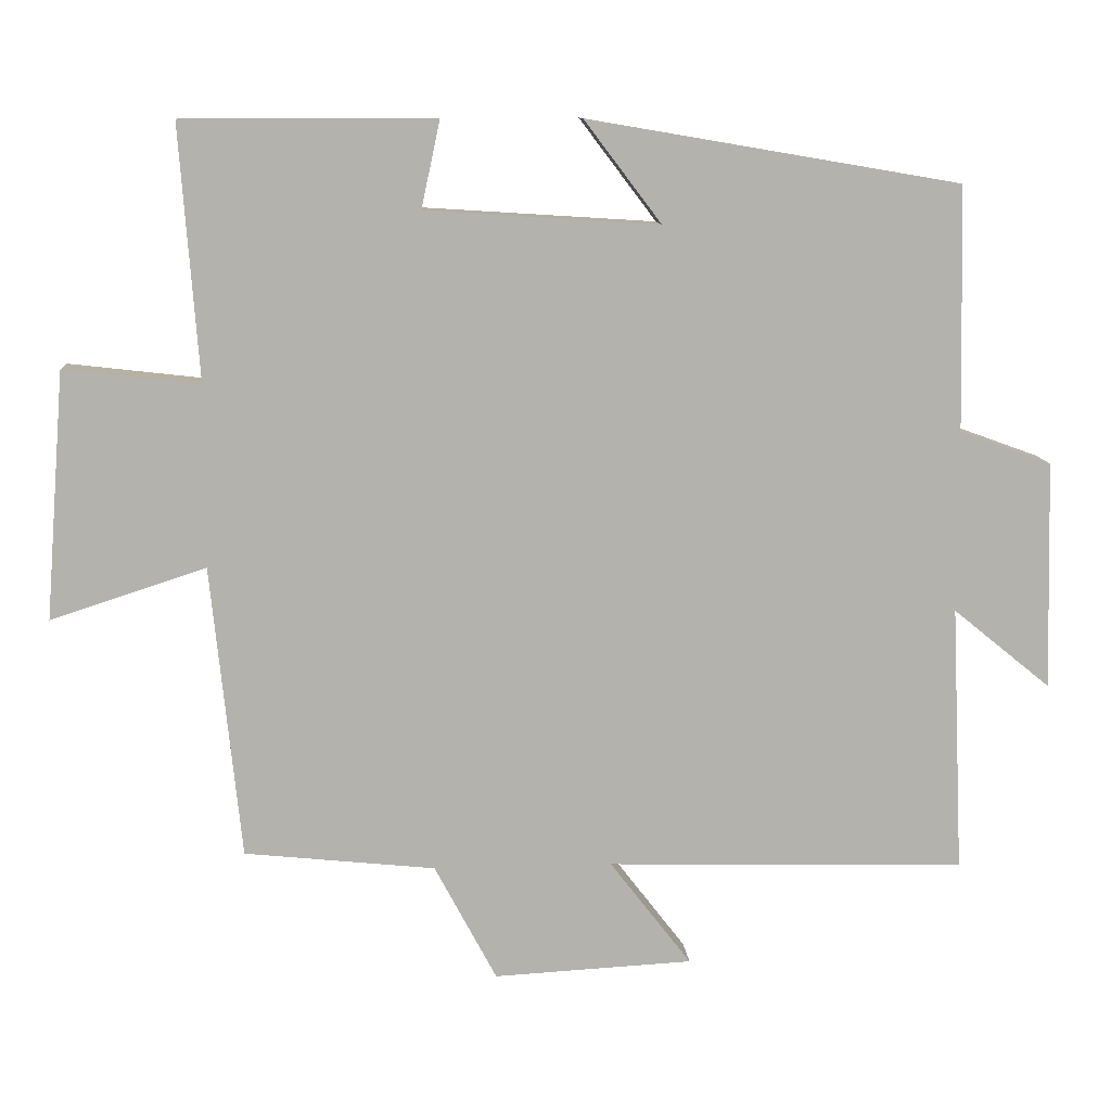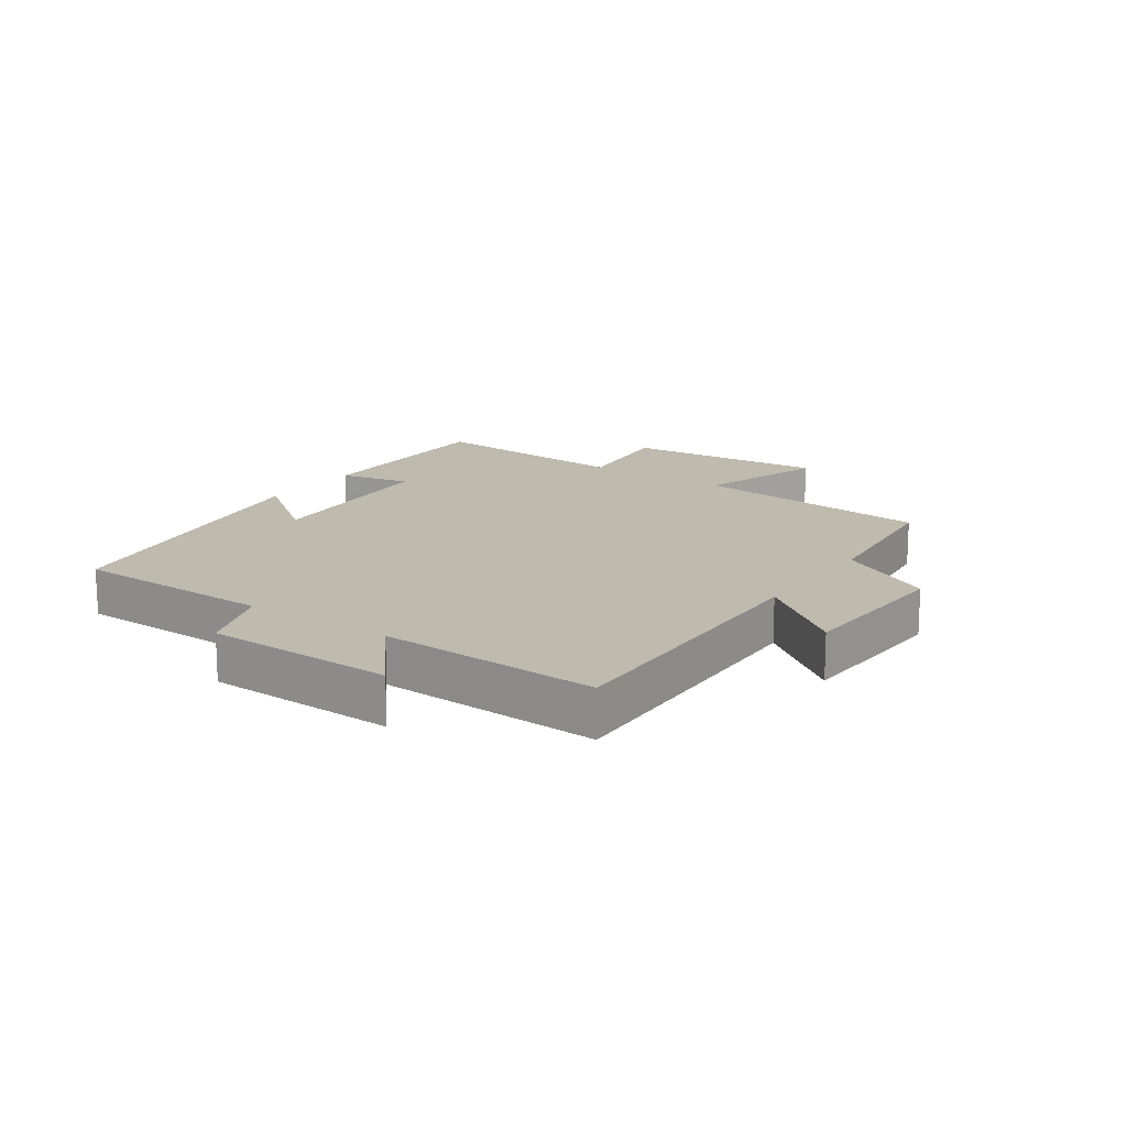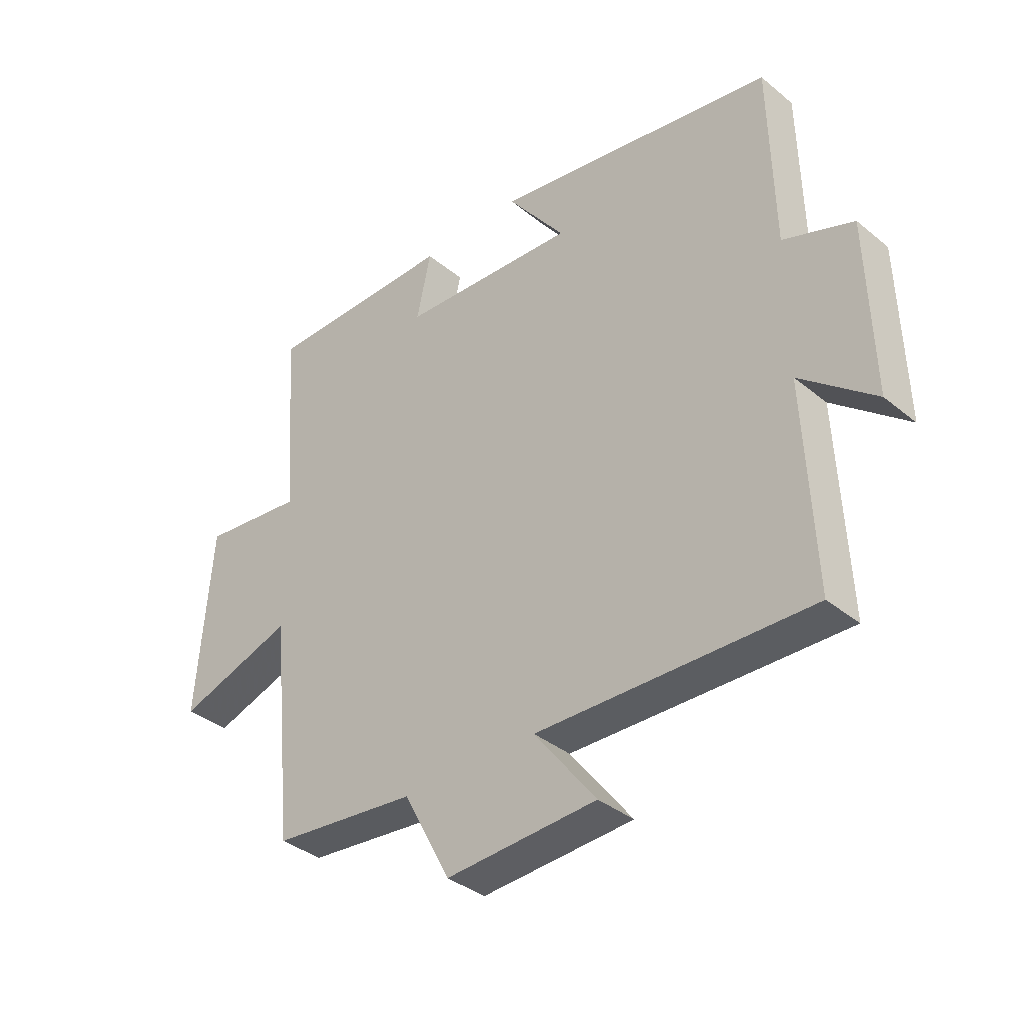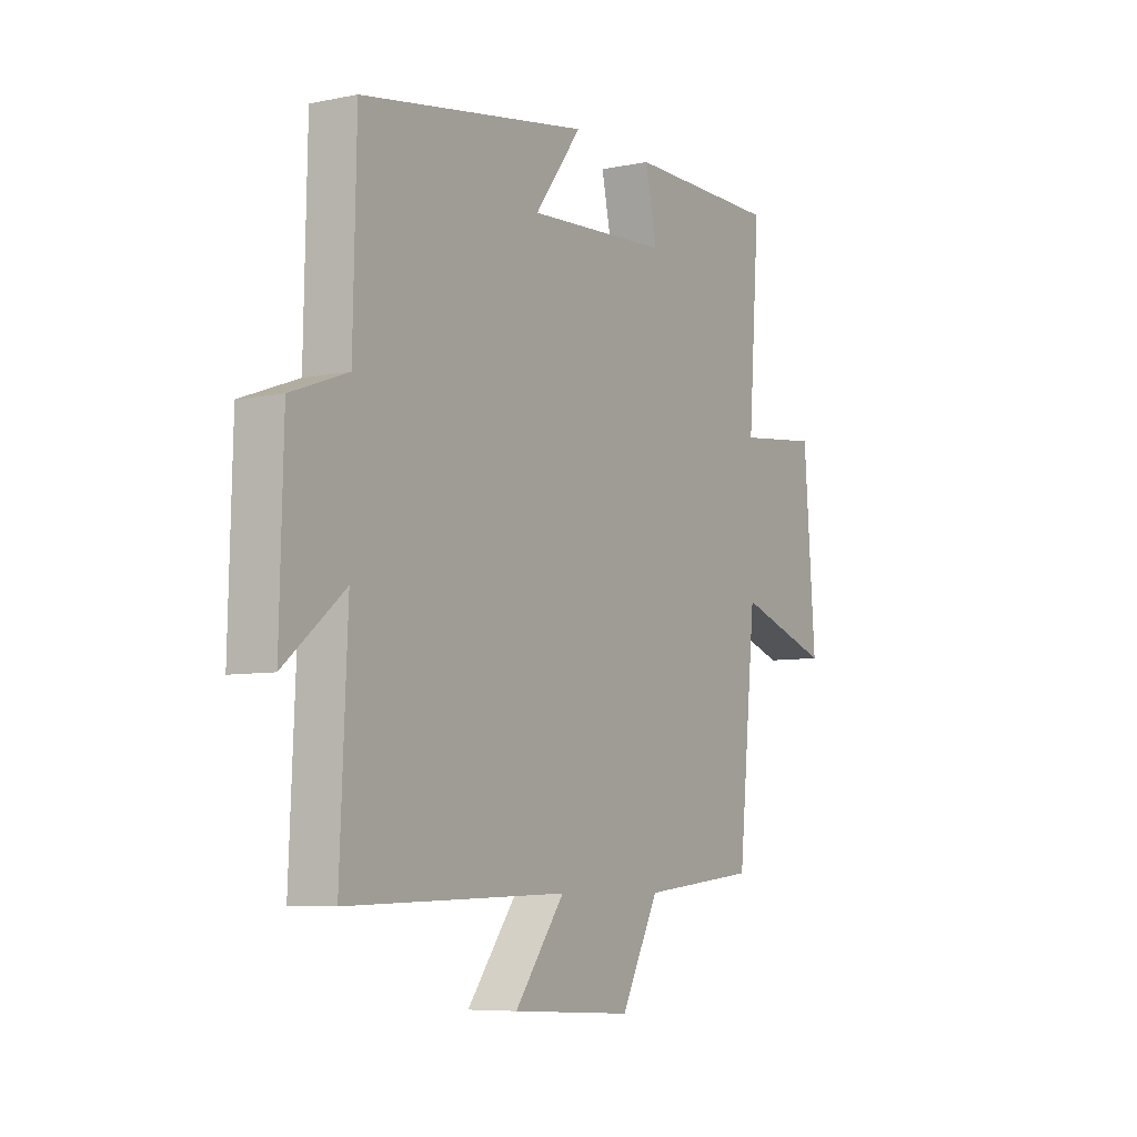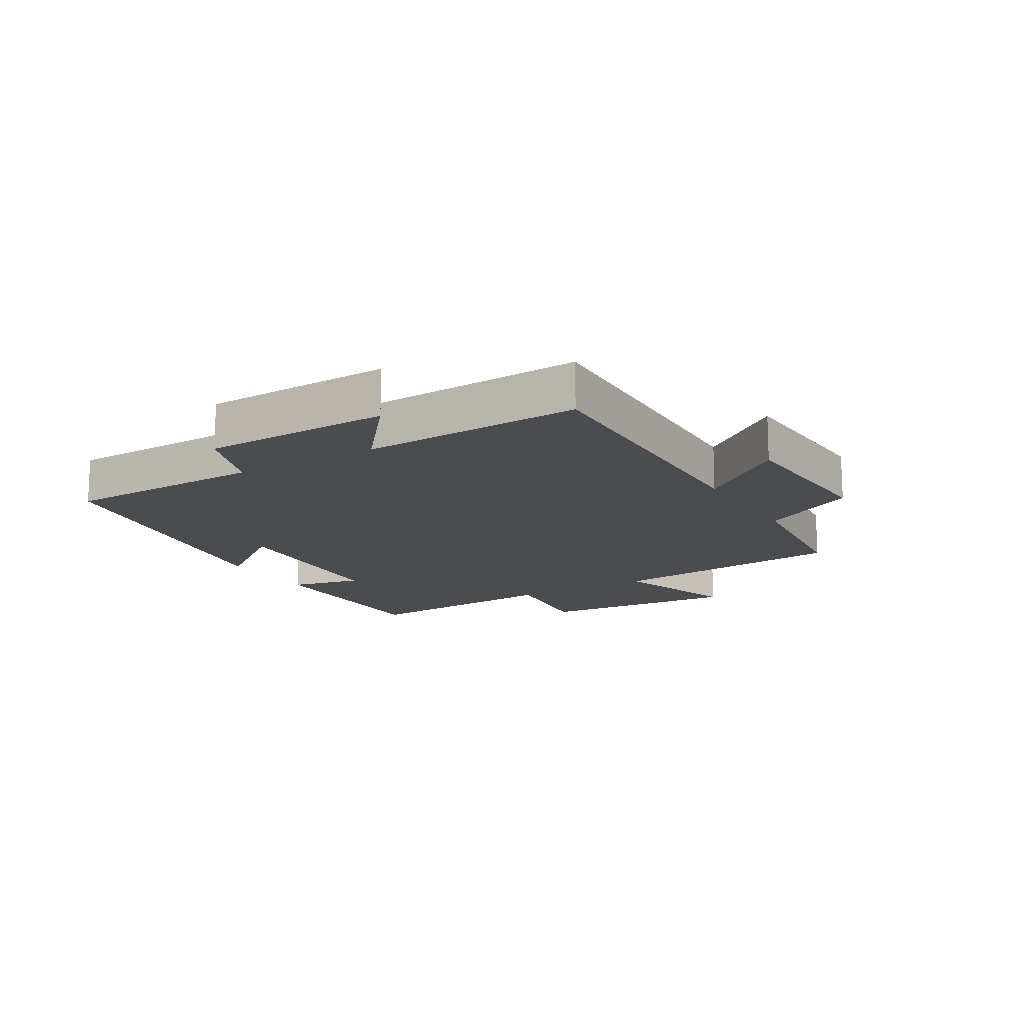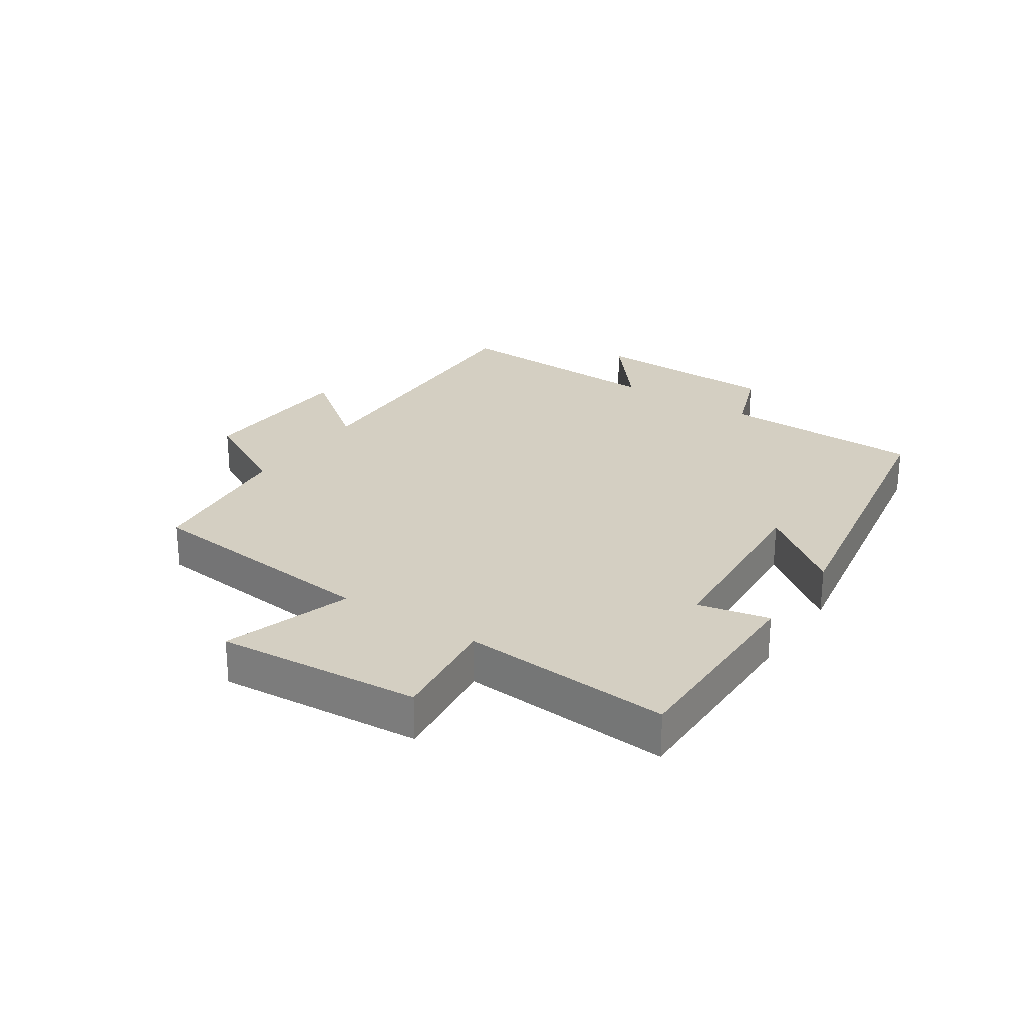
<metadata>
{"format":"obj","ext":"obj","renderer":"f3d","projection":"perspective","resolution":1024,"background":"white","views":[{"elev":10.9,"azim":-4.4,"up":"+Z"},{"elev":15.8,"azim":124.7,"up":"+Y"},{"elev":-36.7,"azim":43.5,"up":"+Z"},{"elev":-6.9,"azim":120.9,"up":"+Z"},{"elev":-14.7,"azim":120.9,"up":"+Y"},{"elev":25.8,"azim":-56.3,"up":"+Y"}]}
</metadata>
<code>
v 0.493 0.07 0.415
v 0.5 0.07 0.089
v 0.623 0.07 0.044
v 0.631 0.07 -0.262
v 0.5 0.07 -0.155
v 0.516 0.07 -0.513
v 0.035 0.07 -0.5
v 0.144 0.07 -0.642
v -0.122 0.07 -0.656
v -0.205 0.07 -0.5
v -0.46 0.07 -0.473
v -0.5 0.07 -0.081
v -0.707 0.07 -0.148
v -0.681 0.07 0.182
v -0.5 0.07 0.161
v -0.525 0.07 0.5
v -0.189 0.07 0.5
v -0.214 0.07 0.384
v 0.098 0.07 0.364
v -0.005 0.07 0.5
v 0.493 0 0.415
v 0.5 0 0.089
v 0.623 0 0.044
v 0.631 0 -0.262
v 0.5 0 -0.155
v 0.516 0 -0.513
v 0.035 0 -0.5
v 0.144 0 -0.642
v -0.122 0 -0.656
v -0.205 0 -0.5
v -0.46 0 -0.473
v -0.5 0 -0.081
v -0.707 0 -0.148
v -0.681 0 0.182
v -0.5 0 0.161
v -0.525 0 0.5
v -0.189 0 0.5
v -0.214 0 0.384
v 0.098 0 0.364
v -0.005 0 0.5
f 19 20 1 2
f 18 19 2
f 15 16 17 18
f 15 18 2
f 12 13 14 15
f 15 2 3
f 12 15 3
f 11 12 3
f 10 11 3
f 7 8 9 10
f 7 10 3
f 5 6 7
f 5 7 3
f 3 4 5
f 22 21 40 39
f 22 39 38
f 38 37 36 35
f 22 38 35
f 35 34 33 32
f 23 22 35
f 23 35 32
f 23 32 31
f 23 31 30
f 30 29 28 27
f 23 30 27
f 27 26 25
f 23 27 25
f 25 24 23
f 1 21 22 2
f 2 22 23 3
f 3 23 24 4
f 4 24 25 5
f 5 25 26 6
f 6 26 27 7
f 7 27 28 8
f 8 28 29 9
f 9 29 30 10
f 10 30 31 11
f 11 31 32 12
f 12 32 33 13
f 13 33 34 14
f 14 34 35 15
f 15 35 36 16
f 16 36 37 17
f 17 37 38 18
f 18 38 39 19
f 19 39 40 20
f 20 40 21 1

</code>
